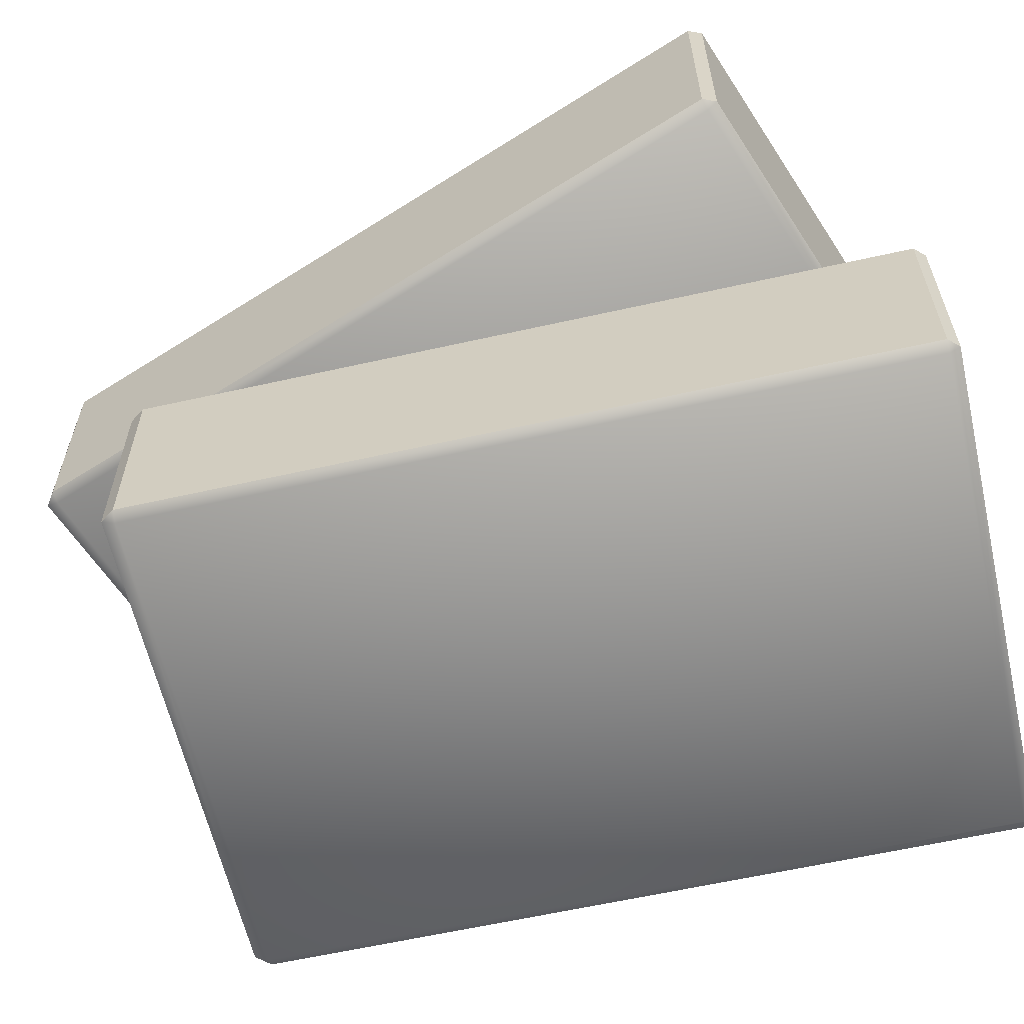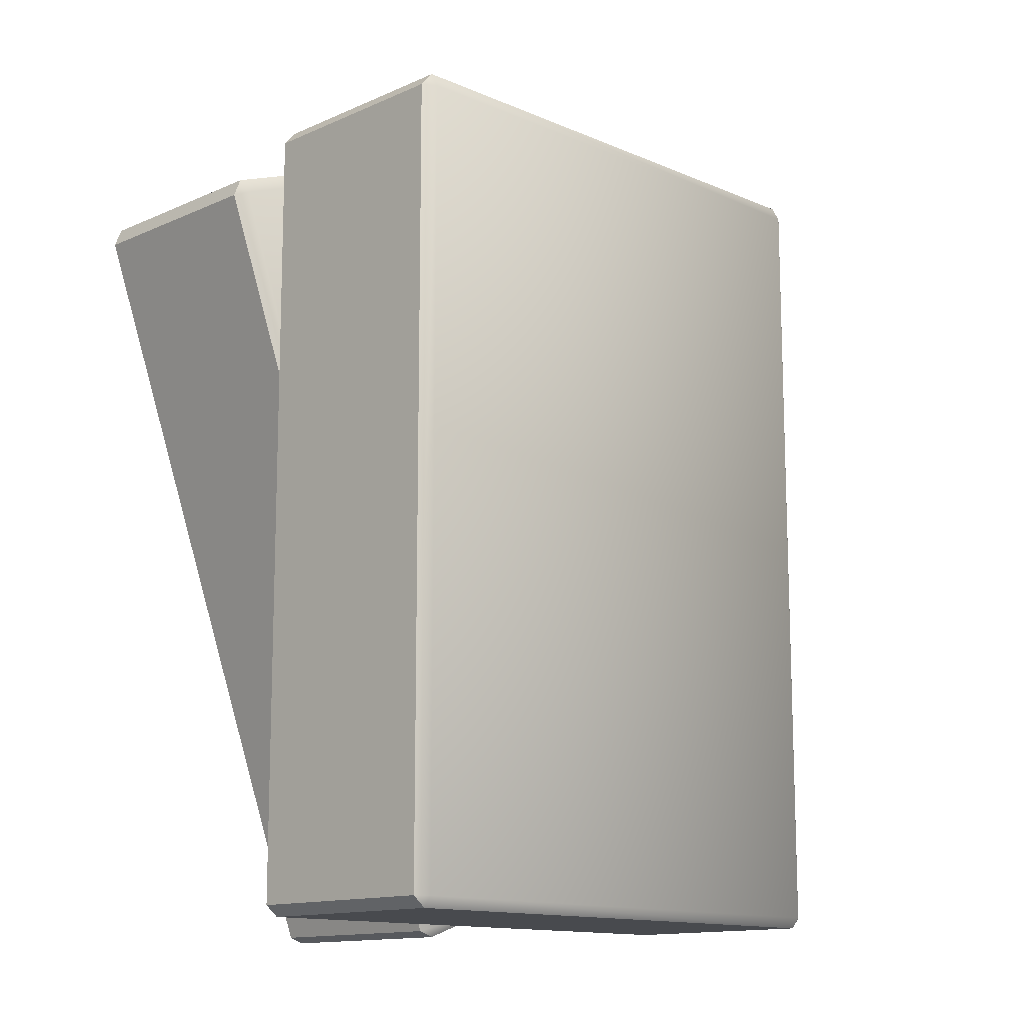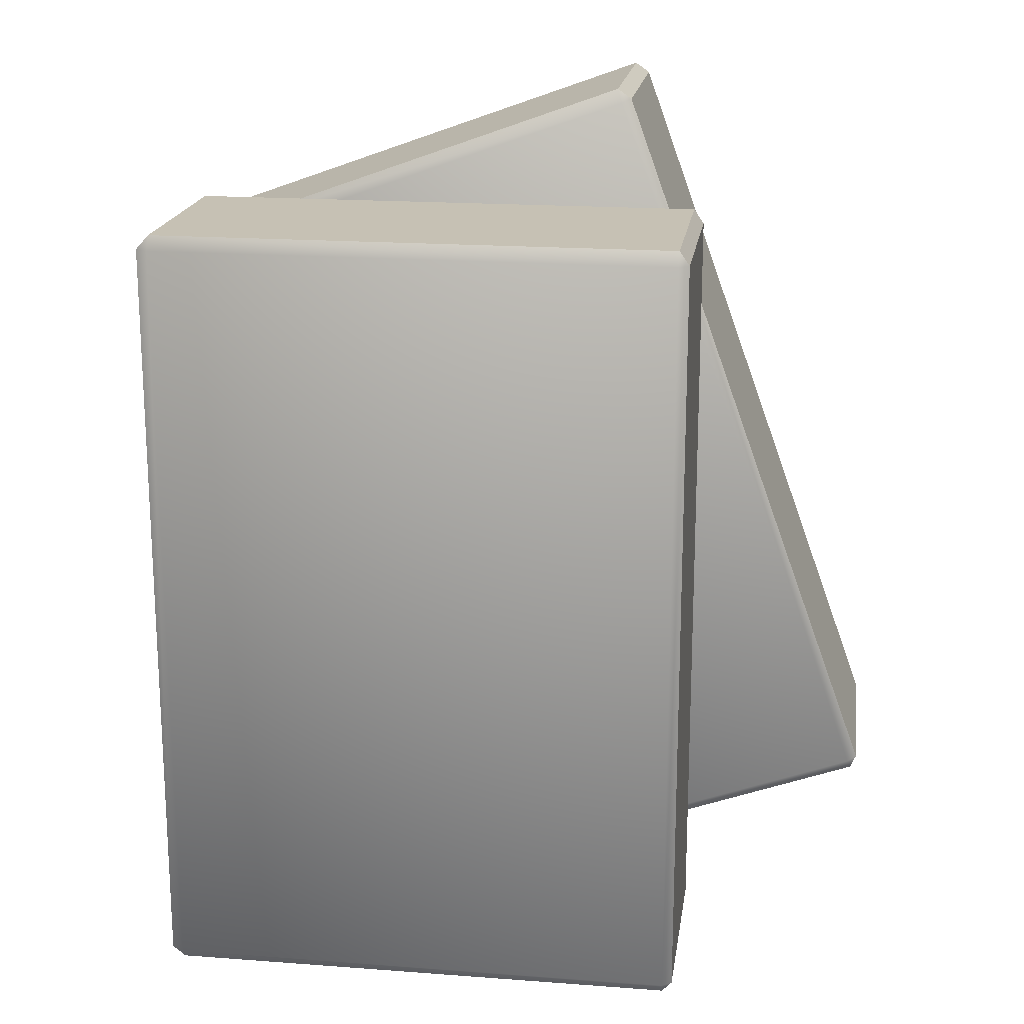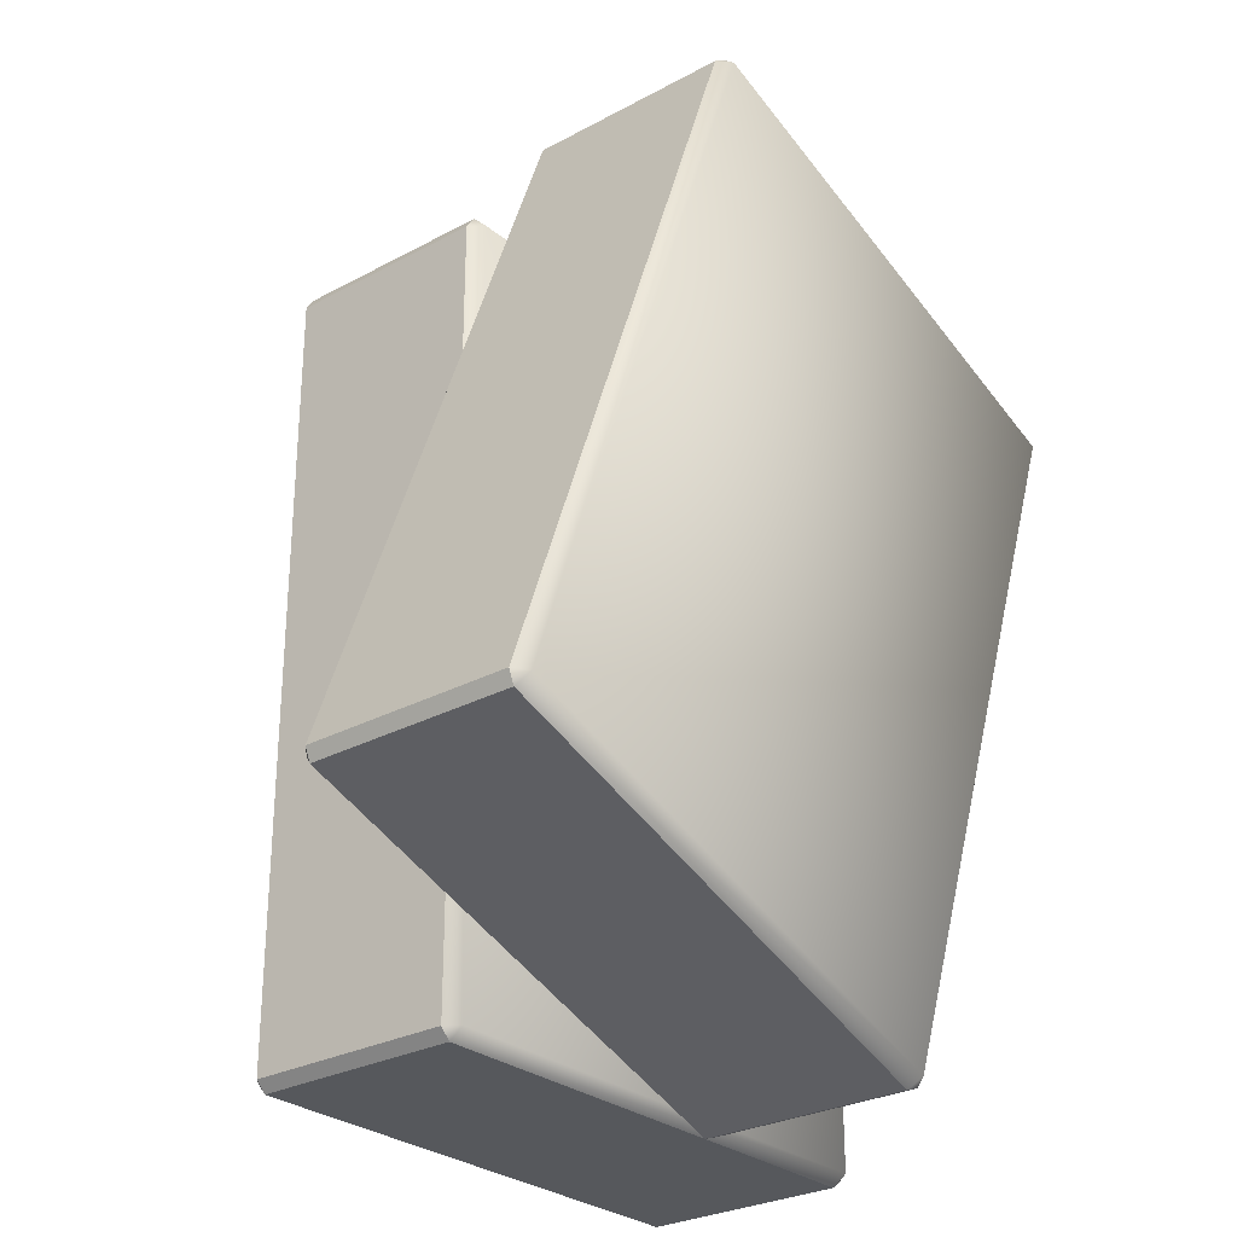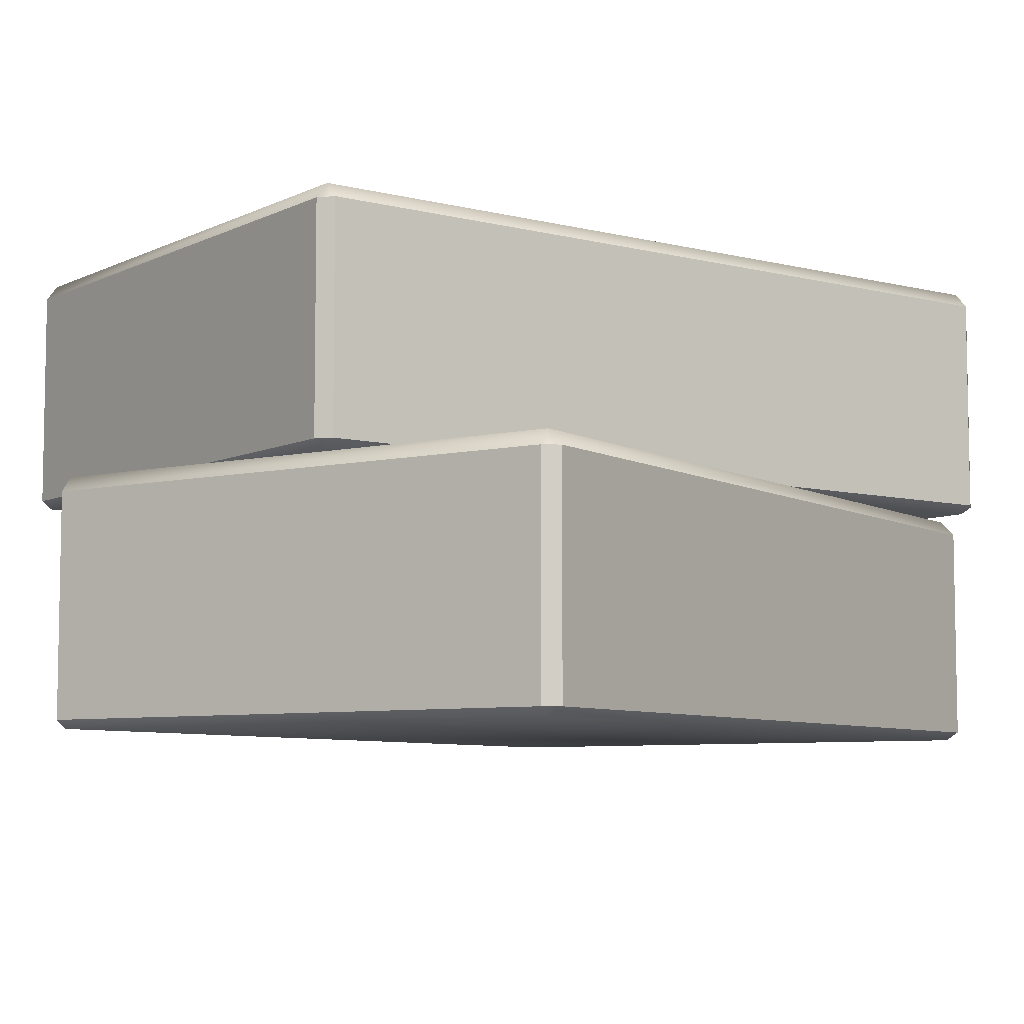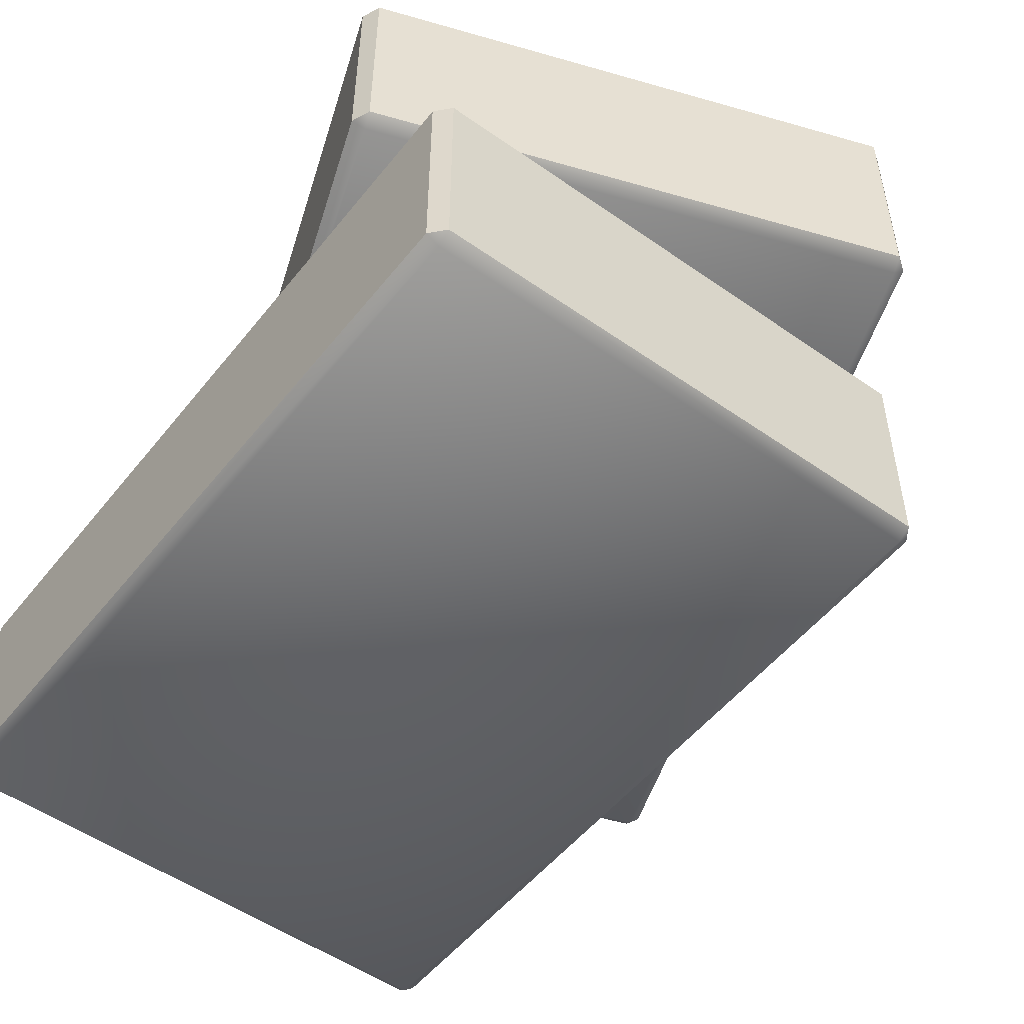
<metadata>
{"format":"obj","ext":"obj","renderer":"f3d","projection":"perspective","resolution":1024,"background":"white","views":[{"elev":-61.3,"azim":102.9,"up":"+Y"},{"elev":-13.2,"azim":-44.6,"up":"+Z"},{"elev":18.6,"azim":8.2,"up":"+Z"},{"elev":-28.0,"azim":129.4,"up":"+Z"},{"elev":-7.0,"azim":-146.4,"up":"+Y"},{"elev":-51.9,"azim":-37.3,"up":"+Y"}]}
</metadata>
<code>
g MainCity_Prop_NewsstandStuff_02
v -0.2638 0.006005 0.2551
v -0.2638 0.006005 -0.3415
v -0.2638 0.1668 -0.3415
v -0.2638 0.1668 0.2551
v -0.2537 0.006005 0.2662
v -0.2638 0.006005 0.2551
v -0.2638 0.1668 0.2551
v -0.2537 0.1668 0.2662
v 0.149 0.006005 0.2662
v -0.2537 0.006005 0.2662
v -0.2537 0.1668 0.2662
v 0.149 0.1668 0.2662
v 0.1567 0.006005 0.2551
v 0.149 0.006005 0.2662
v 0.149 0.1668 0.2662
v 0.1567 0.1668 0.2551
v 0.1567 0.006005 -0.3415
v 0.1567 0.006005 0.2551
v 0.1567 0.1668 0.2551
v 0.1567 0.1668 -0.3415
v 0.149 0.006005 -0.3496
v 0.1567 0.006005 -0.3415
v 0.1567 0.1668 -0.3415
v 0.149 0.1668 -0.3496
v -0.2537 0.006005 -0.3496
v 0.149 0.006005 -0.3496
v 0.149 0.1668 -0.3496
v -0.2537 0.1668 -0.3496
v -0.2638 0.006005 -0.3415
v -0.2537 0.006005 -0.3496
v -0.2537 0.1668 -0.3496
v -0.2638 0.1668 -0.3415
v -0.2996 0.1838 0.2066
v -0.09552 0.1838 -0.354
v -0.09552 0.3445 -0.354
v -0.2996 0.3445 0.2066
v -0.2939 0.1838 0.2205
v -0.2996 0.1838 0.2066
v -0.2996 0.3445 0.2066
v -0.2939 0.3445 0.2205
v 0.08448 0.1838 0.3582
v -0.2939 0.1838 0.2205
v -0.2939 0.3445 0.2205
v 0.08448 0.3445 0.3582
v 0.09552 0.1838 0.3504
v 0.08448 0.1838 0.3582
v 0.08448 0.3445 0.3582
v 0.09552 0.3445 0.3504
v 0.2996 0.1838 -0.2102
v 0.09552 0.1838 0.3504
v 0.09552 0.3445 0.3504
v 0.2996 0.3445 -0.2102
v 0.2951 0.1838 -0.2205
v 0.2996 0.1838 -0.2102
v 0.2996 0.3445 -0.2102
v 0.2951 0.3445 -0.2205
v -0.0833 0.1838 -0.3582
v 0.2951 0.1838 -0.2205
v 0.2951 0.3445 -0.2205
v -0.0833 0.3445 -0.3582
v -0.09552 0.1838 -0.354
v -0.0833 0.1838 -0.3582
v -0.0833 0.3445 -0.3582
v -0.09552 0.3445 -0.354
v -0.2638 0.006005 -0.3415
v -0.2638 0.006005 0.2551
v -0.2537 -5.415e-09 0.2551
v -0.2537 0.006005 0.2662
v -0.2537 1.89e-07 -0.3415
v -0.2537 0.006005 -0.3496
v 0.149 0.006005 -0.3496
v 0.149 -5.415e-09 0.2551
v 0.149 0.006005 0.2662
v 0.1567 0.006005 0.2551
v 0.149 1.89e-07 -0.3415
v 0.1567 0.006005 -0.3415
v -0.09552 0.1838 -0.354
v -0.2996 0.1838 0.2066
v -0.2901 0.1778 0.2101
v -0.2939 0.1838 0.2205
v -0.08609 0.1778 -0.3505
v -0.0833 0.1838 -0.3582
v 0.2951 0.1838 -0.2205
v 0.08828 0.1778 0.3478
v 0.08448 0.1838 0.3582
v 0.09552 0.1838 0.3504
v 0.2923 0.1778 -0.2128
v 0.2996 0.1838 -0.2102
v -0.2638 0.1668 -0.3415
v -0.2537 0.1778 0.2551
v -0.2638 0.1668 0.2551
v -0.2537 0.1668 0.2662
v -0.2537 0.1778 -0.3415
v -0.2537 0.1668 -0.3496
v 0.149 0.1668 -0.3496
v 0.149 0.1778 0.2551
v 0.149 0.1668 0.2662
v 0.1567 0.1668 0.2551
v 0.149 0.1778 -0.3415
v 0.1567 0.1668 -0.3415
v -0.09552 0.3445 -0.354
v -0.2901 0.3556 0.2101
v -0.2996 0.3445 0.2066
v -0.2939 0.3445 0.2205
v -0.08609 0.3556 -0.3505
v -0.0833 0.3445 -0.3582
v 0.2951 0.3445 -0.2205
v 0.08828 0.3556 0.3478
v 0.08448 0.3445 0.3582
v 0.09552 0.3445 0.3504
v 0.2923 0.3556 -0.2128
v 0.2996 0.3445 -0.2102
g MainCity_Prop_NewsstandStuff_02_0
f 3 2 1
f 4 3 1
f 7 6 5
f 8 7 5
f 11 10 9
f 12 11 9
f 15 14 13
f 16 15 13
f 19 18 17
f 20 19 17
f 23 22 21
f 24 23 21
f 27 26 25
f 28 27 25
f 31 30 29
f 32 31 29
f 35 34 33
f 36 35 33
f 39 38 37
f 40 39 37
f 43 42 41
f 44 43 41
f 47 46 45
f 48 47 45
f 51 50 49
f 52 51 49
f 55 54 53
f 56 55 53
f 59 58 57
f 60 59 57
f 63 62 61
f 64 63 61
f 67 66 65
f 68 66 67
f 69 67 65
f 70 69 65
f 69 70 71
f 67 72 68
f 67 69 72
f 72 73 68
f 74 73 72
f 75 69 71
f 69 75 72
f 72 75 74
f 76 75 71
f 75 76 74
f 79 78 77
f 80 78 79
f 81 79 77
f 82 81 77
f 81 82 83
f 79 84 80
f 79 81 84
f 84 85 80
f 86 85 84
f 87 81 83
f 81 87 84
f 84 87 86
f 88 87 83
f 87 88 86
f 91 90 89
f 91 92 90
f 90 93 89
f 93 94 89
f 94 93 95
f 96 90 92
f 93 90 96
f 97 96 92
f 97 98 96
f 93 99 95
f 99 93 96
f 99 96 98
f 99 100 95
f 100 99 98
f 103 102 101
f 103 104 102
f 102 105 101
f 105 106 101
f 106 105 107
f 108 102 104
f 105 102 108
f 109 108 104
f 109 110 108
f 105 111 107
f 111 105 108
f 111 108 110
f 111 112 107
f 112 111 110

</code>
